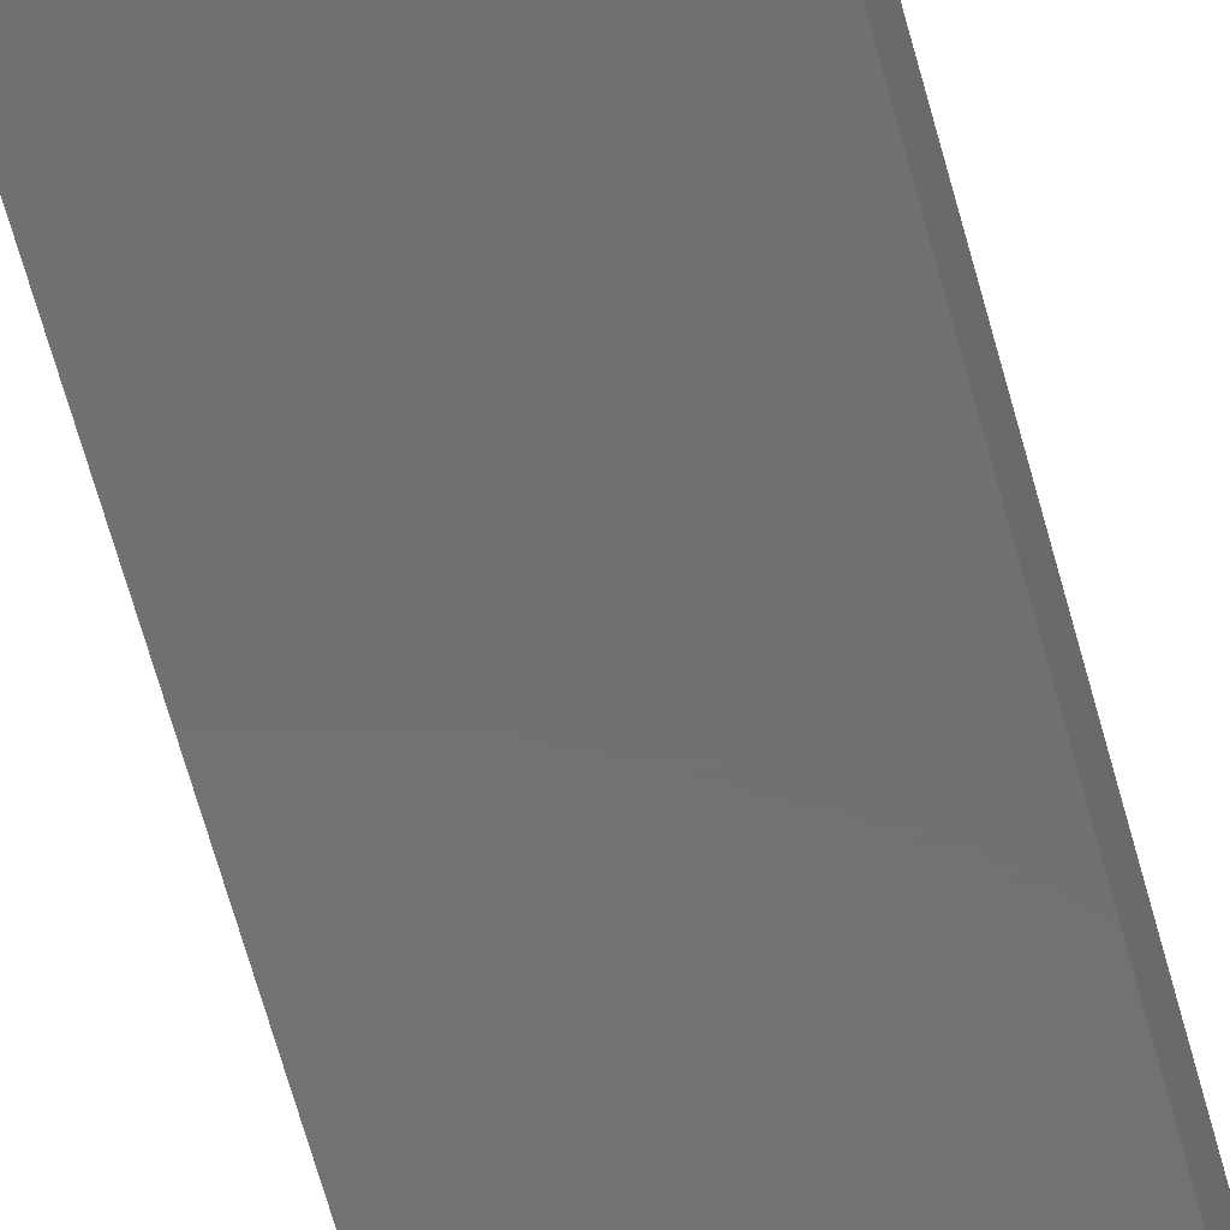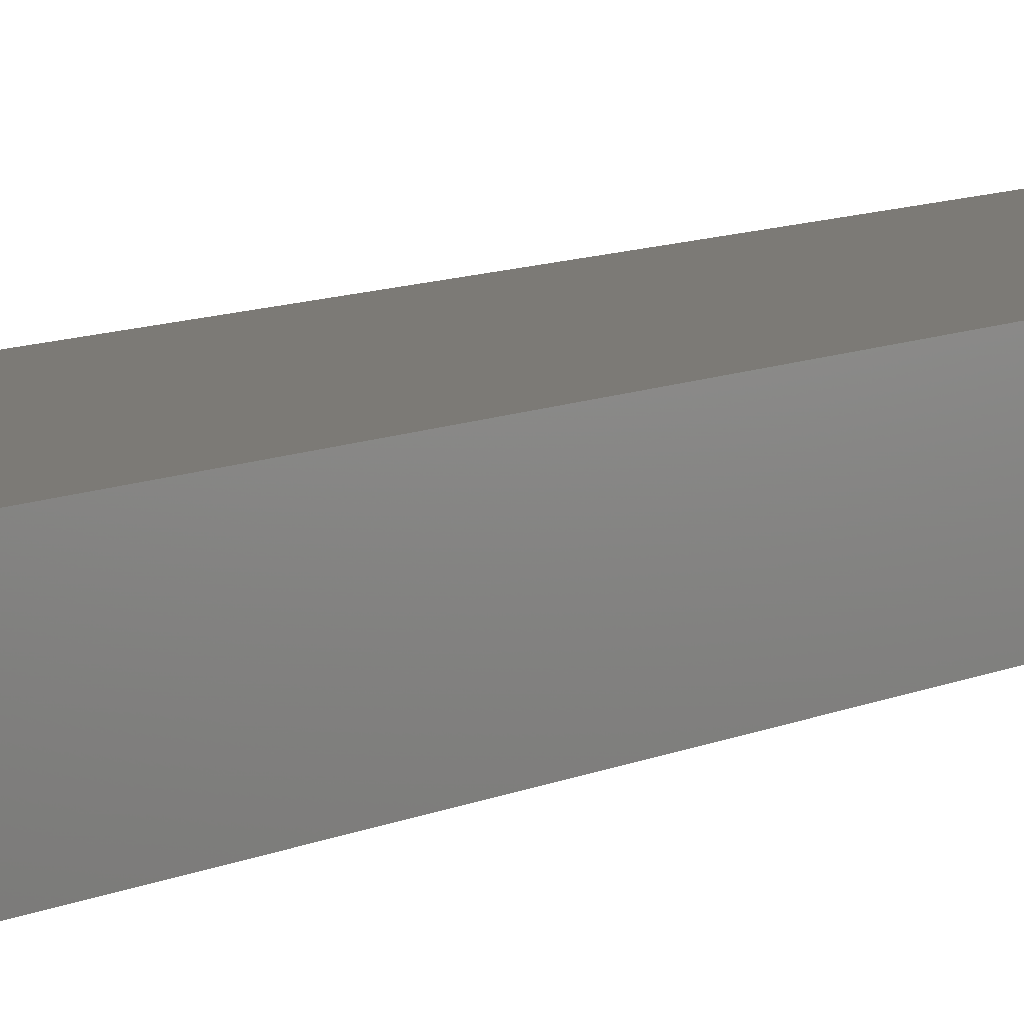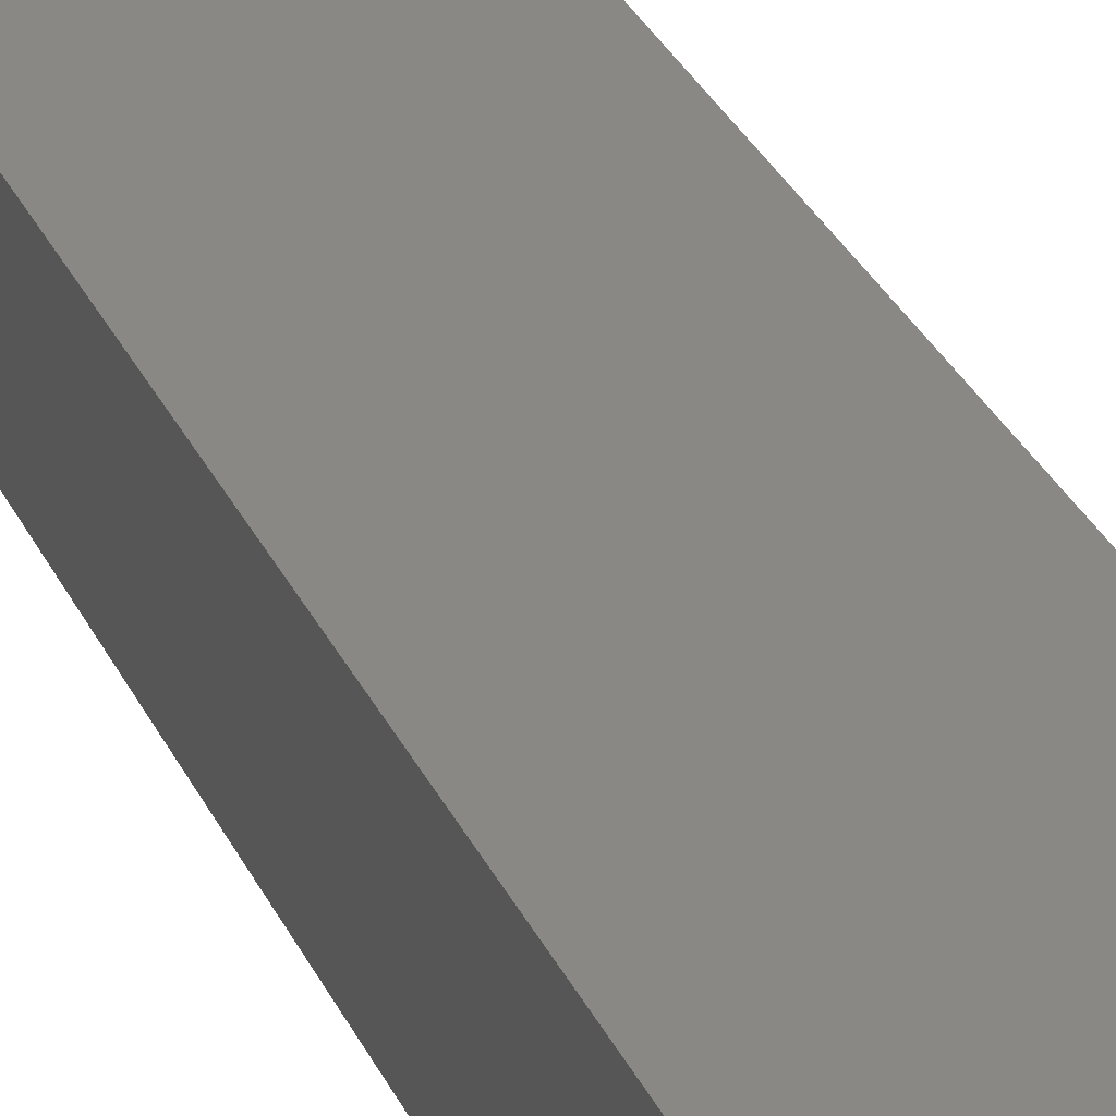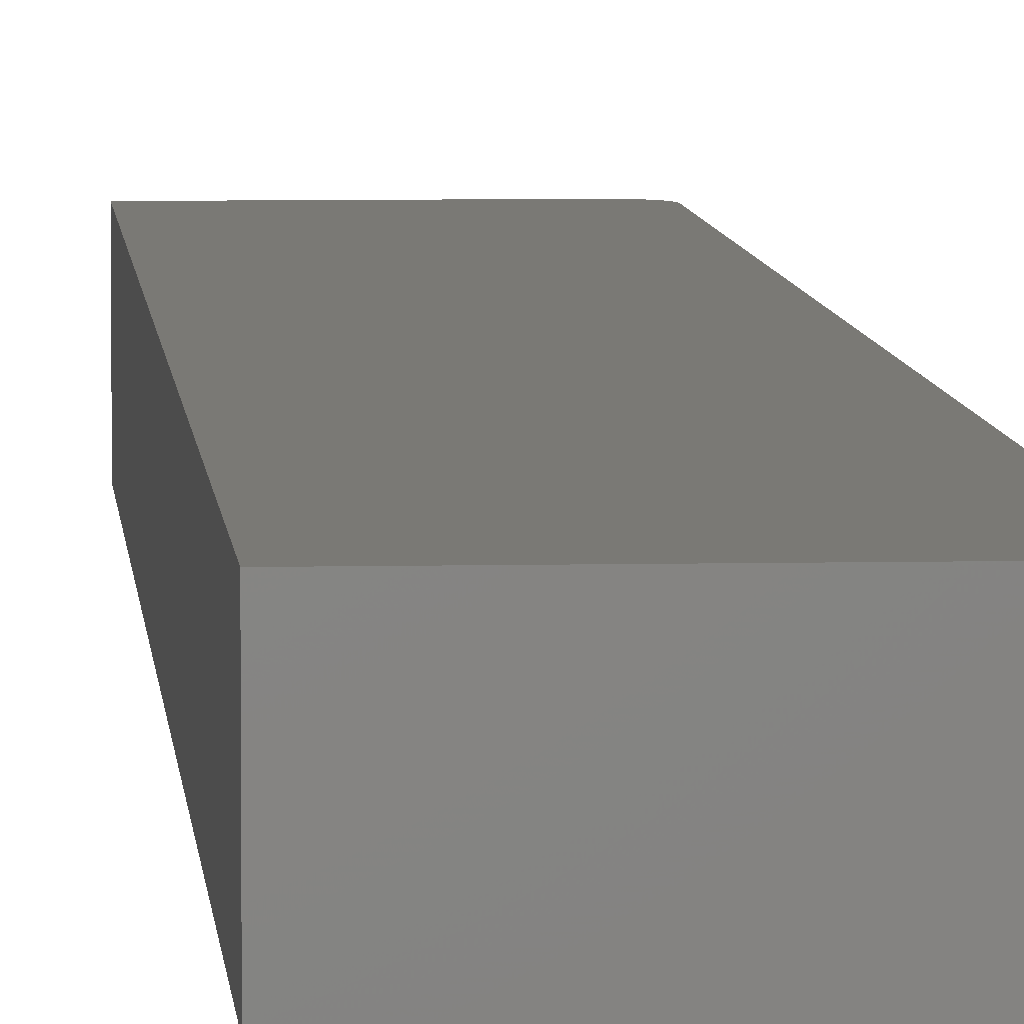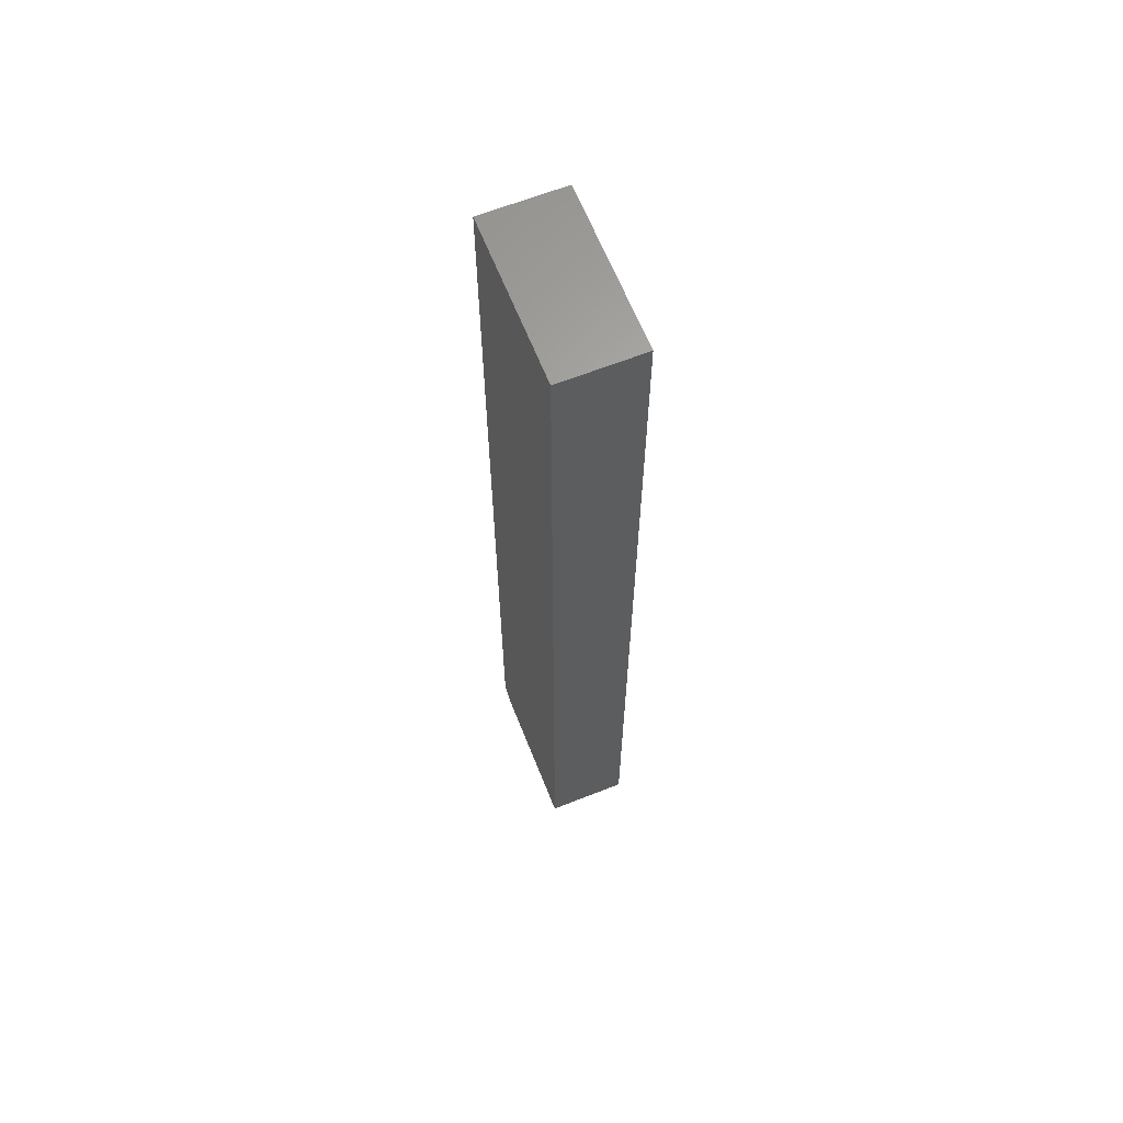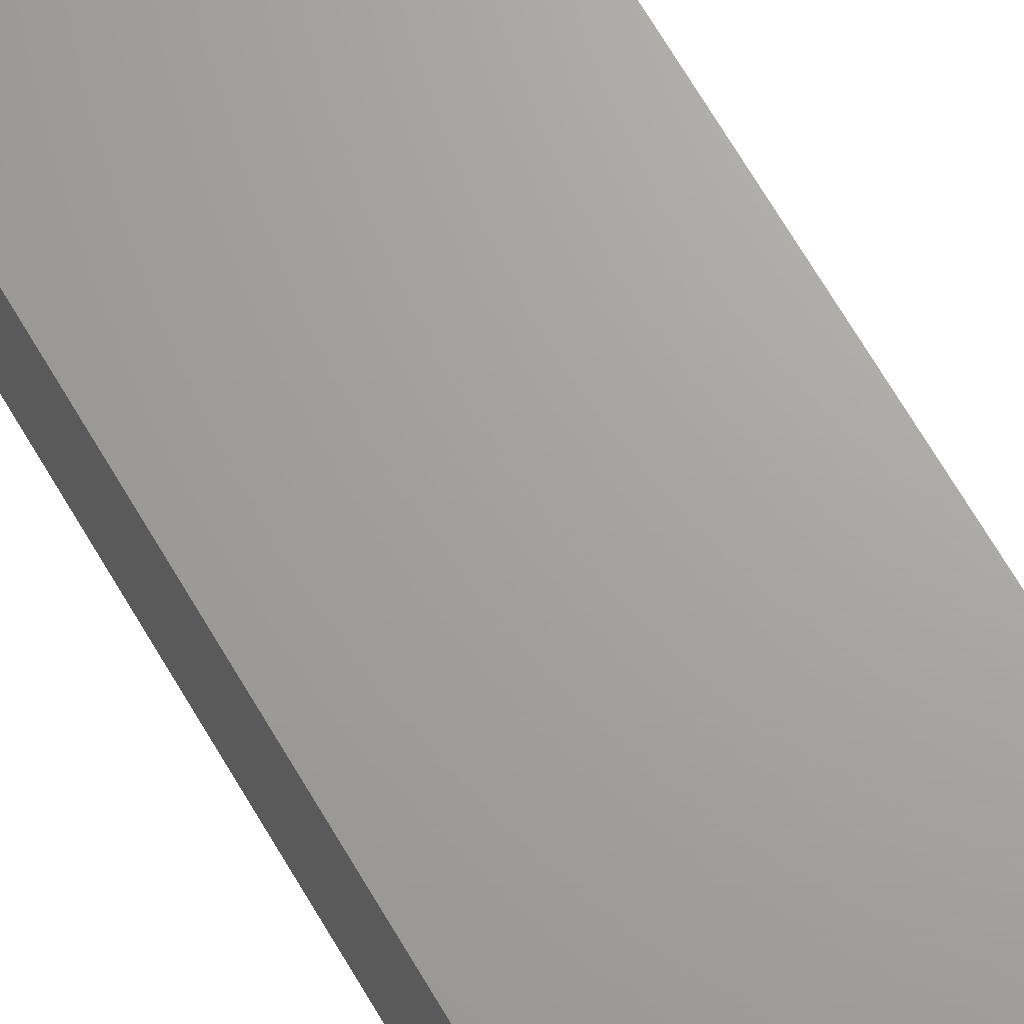
<metadata>
{"format":"stl","ext":"stl","renderer":"f3d","projection":"perspective","resolution":1024,"background":"white","views":[{"elev":-63.2,"azim":-165.0,"up":"+Y"},{"elev":7.8,"azim":34.1,"up":"+Y"},{"elev":26.3,"azim":-18.8,"up":"+Y"},{"elev":5.9,"azim":-4.1,"up":"+Y"},{"elev":64.1,"azim":-111.7,"up":"+Z"},{"elev":67.8,"azim":149.7,"up":"+Y"}]}
</metadata>
<code>
# stl→obj: 24 verts, 44 faces
v 0.1627 -0.125 -0.75
v 0.1747 -0.125 -0.7476
v -0.05469 -0.125 -0.75
v 0.1688 -0.125 -0.7494
v 0.1887 -0.125 -0.7361
v 0.1916 -0.125 -0.7307
v 0.1801 -0.125 -0.7447
v 0.1848 -0.125 -0.7408
v -0.05469 -0.125 0.7266
v 0.1934 -0.125 -0.7248
v 0.194 -0.125 -0.7188
v 0.194 -0.125 0.7266
v -0.05469 0 -0.75
v 0.1747 1.459e-17 -0.7476
v 0.1627 1.358e-17 -0.75
v 0.1688 1.403e-17 -0.7494
v 0.1801 1.525e-17 -0.7447
v 0.1916 1.752e-17 -0.7307
v 0.1887 1.674e-17 -0.7361
v 0.1848 1.597e-17 -0.7408
v -0.05469 1.639e-16 0.7266
v 0.194 1.795e-16 0.7266
v 0.194 1.9e-17 -0.7188
v 0.1934 1.829e-17 -0.7248
f 1 2 3
f 1 4 2
f 5 6 7
f 7 8 5
f 9 3 10
f 9 10 11
f 9 11 12
f 10 3 2
f 10 2 7
f 10 7 6
f 13 14 15
f 14 16 15
f 17 18 19
f 19 20 17
f 21 22 23
f 21 23 24
f 21 24 13
f 24 18 17
f 24 17 14
f 24 14 13
f 11 23 12
f 12 23 22
f 3 13 1
f 1 13 15
f 23 11 24
f 24 11 10
f 24 10 18
f 18 10 6
f 18 6 19
f 19 6 5
f 19 5 20
f 20 5 8
f 20 8 17
f 17 8 7
f 17 7 14
f 14 7 2
f 14 2 16
f 16 2 4
f 16 4 15
f 15 4 1
f 9 21 3
f 3 21 13
f 12 22 9
f 9 22 21

</code>
